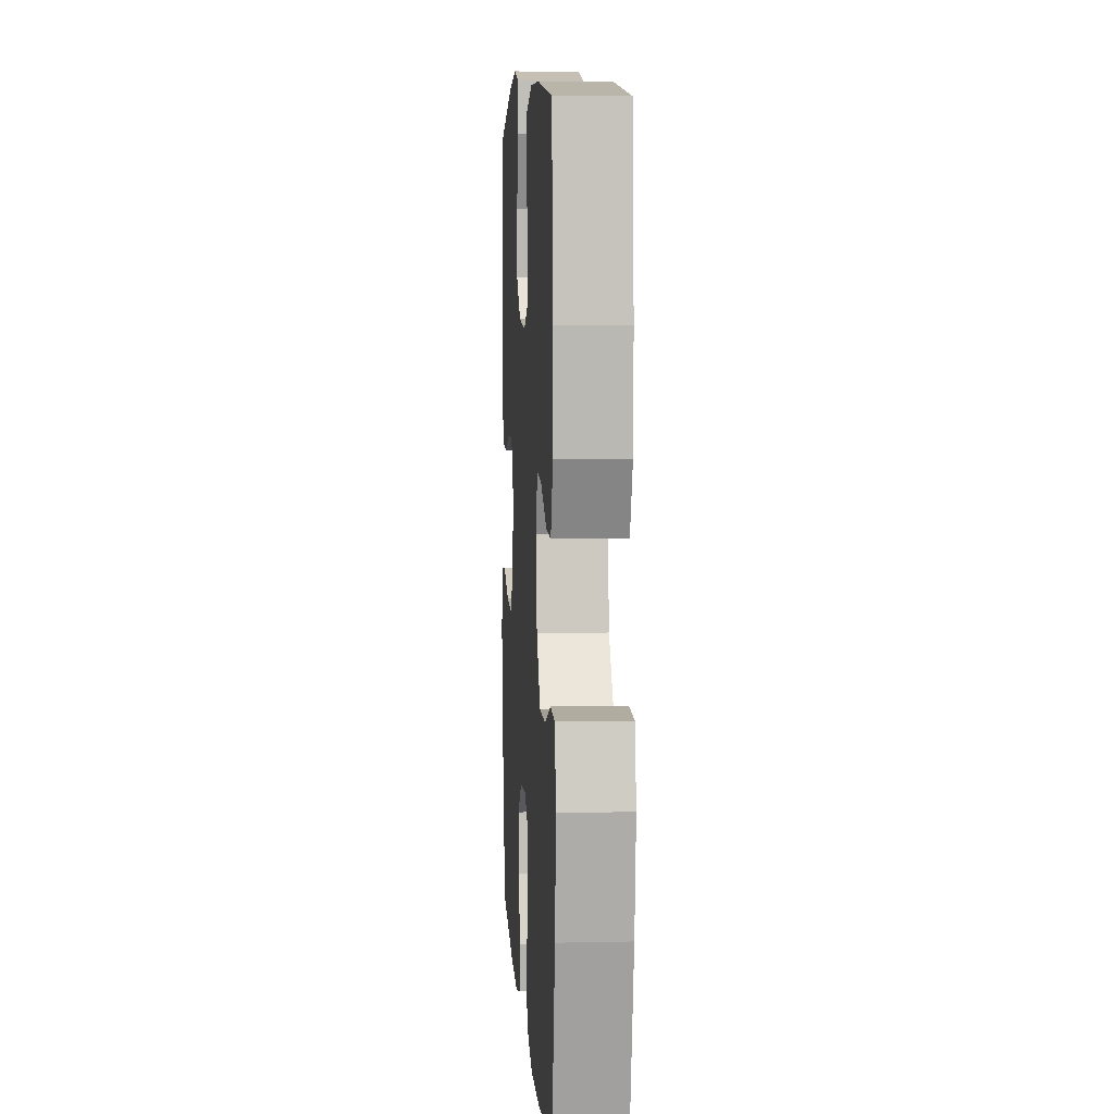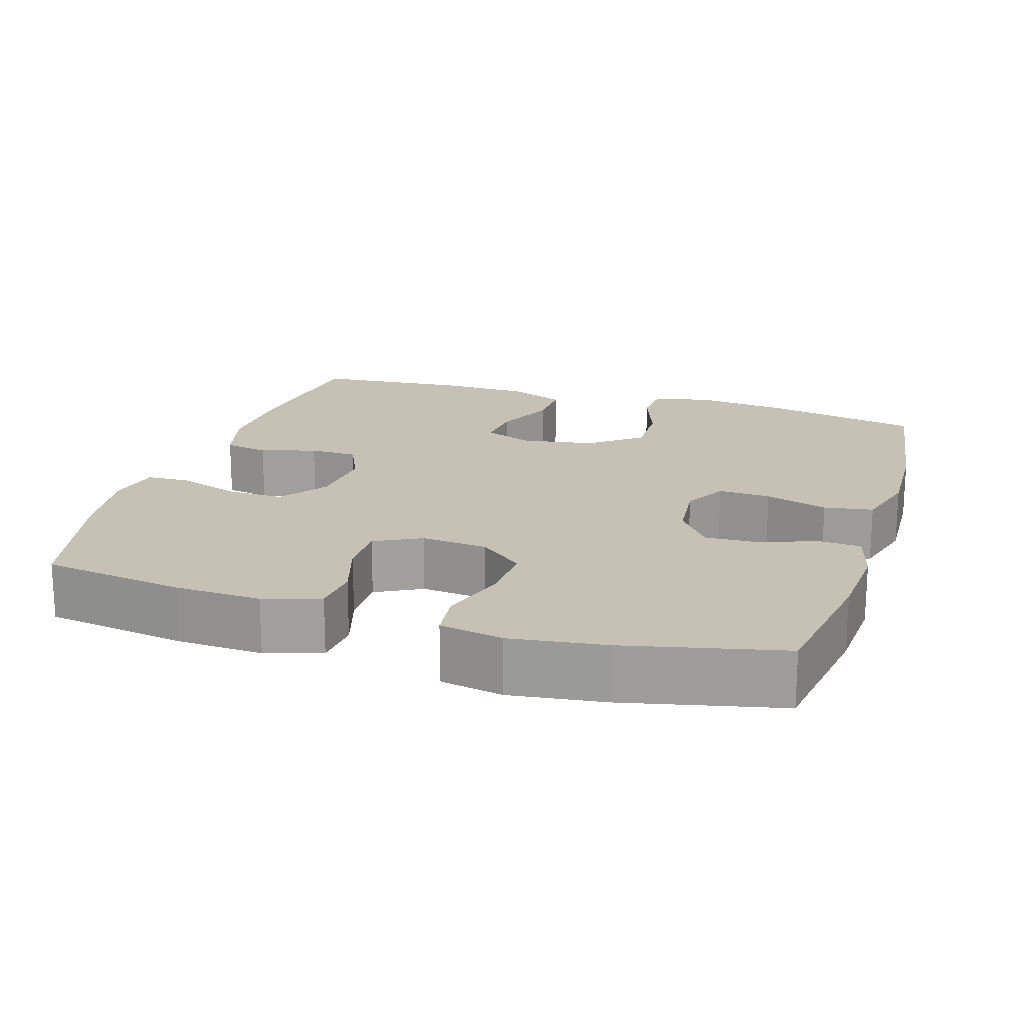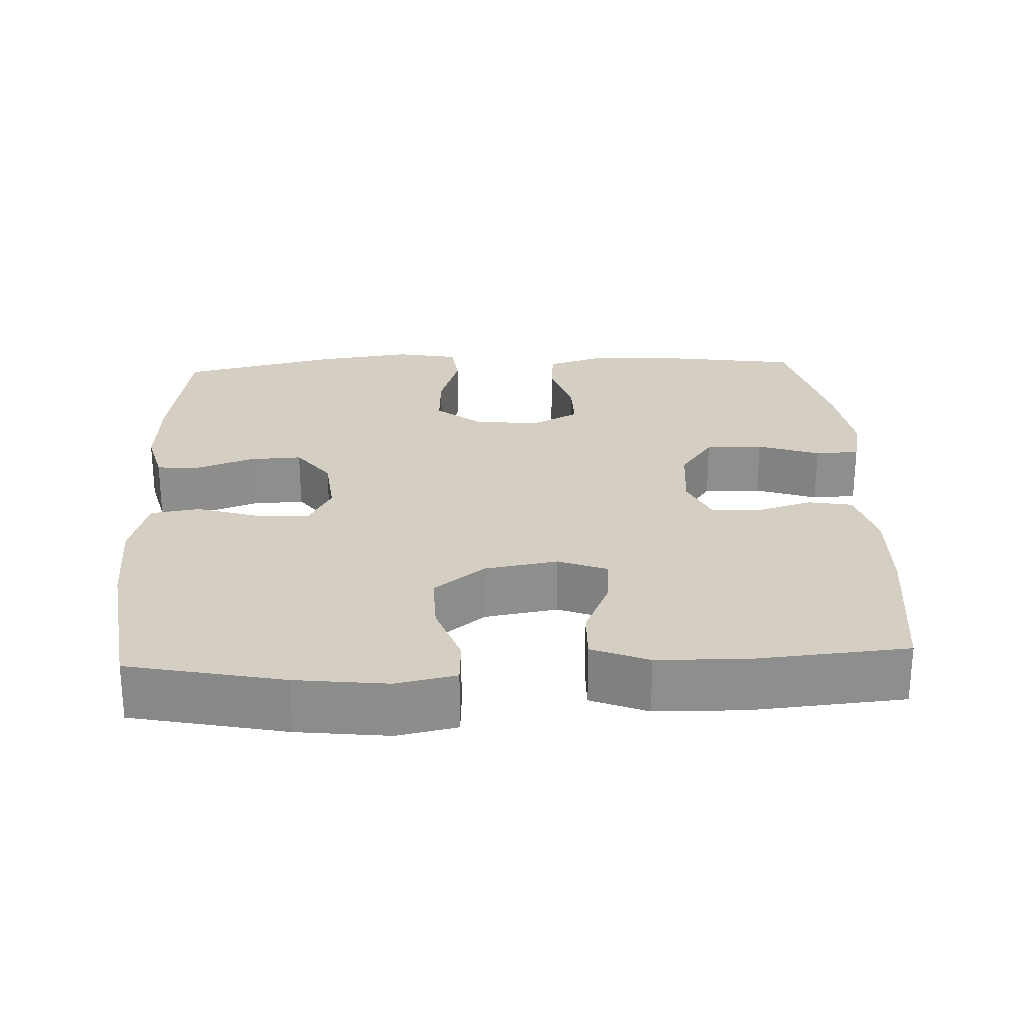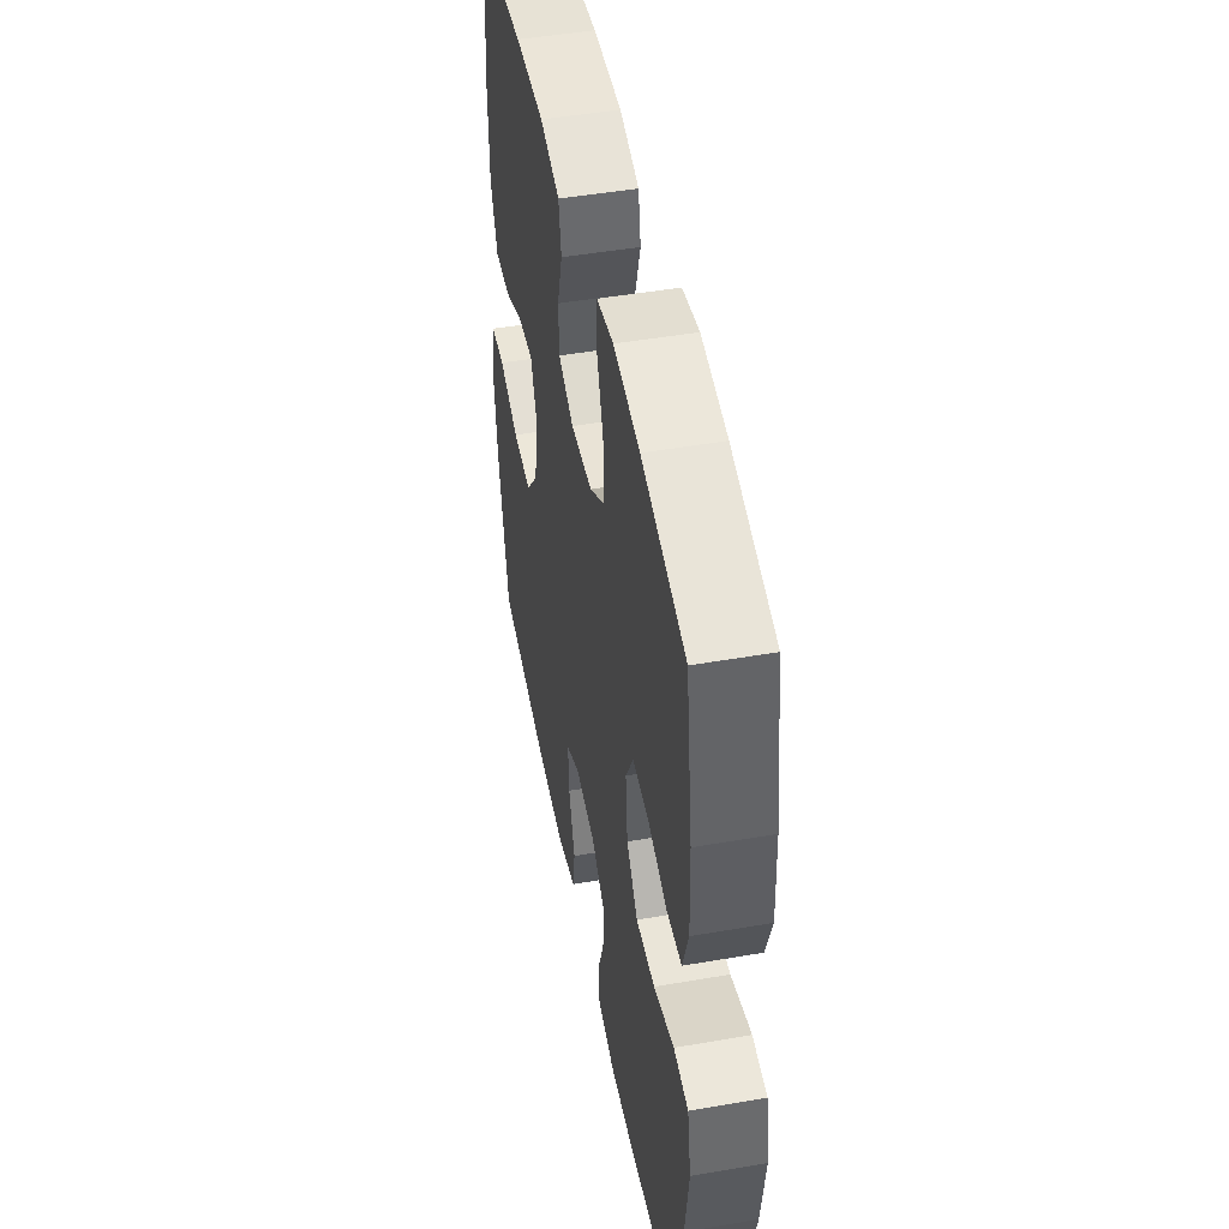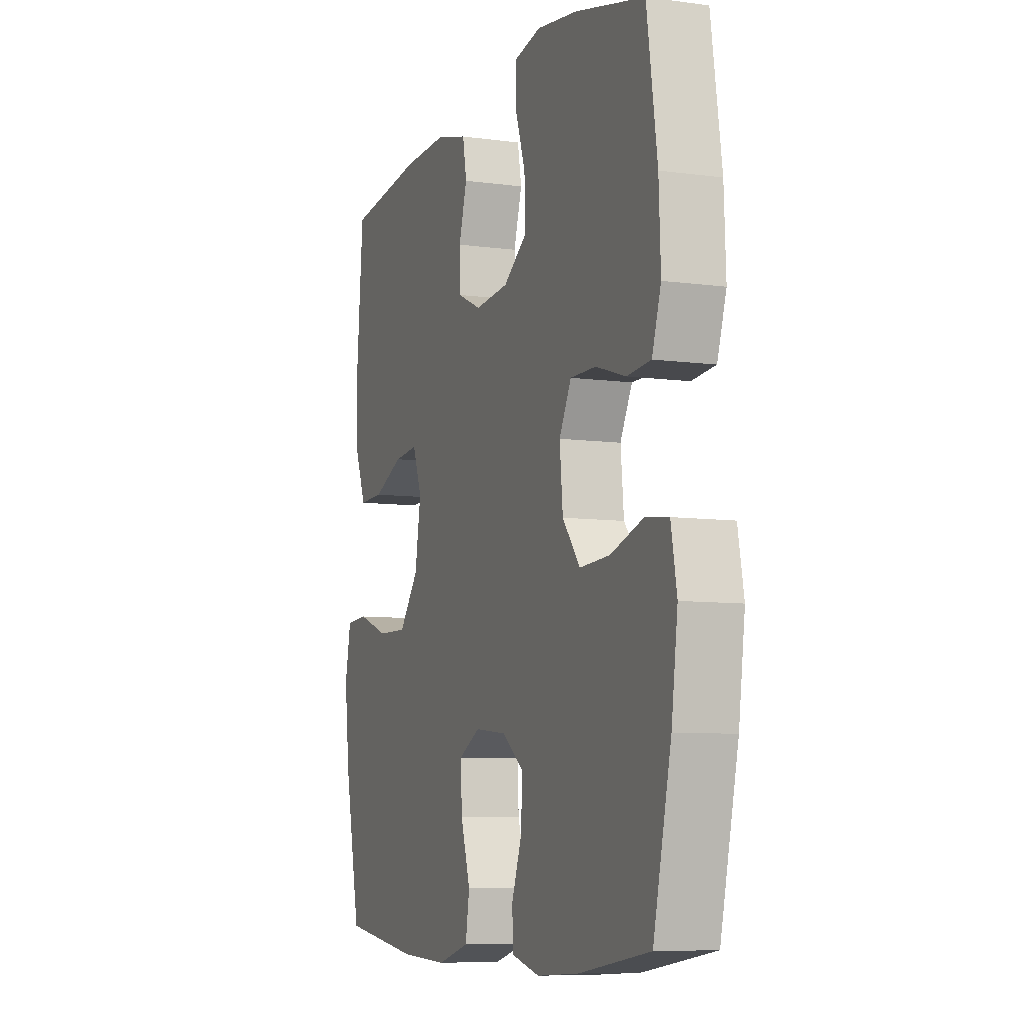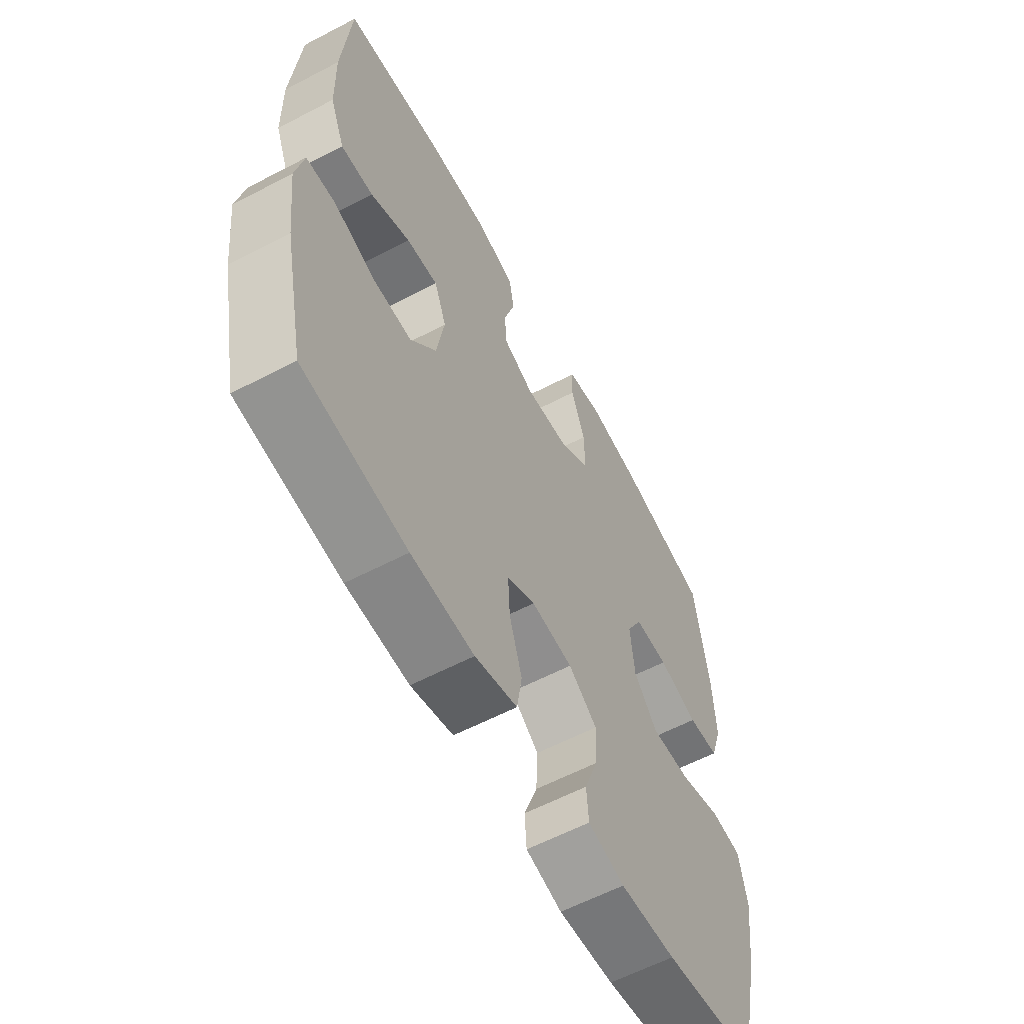
<metadata>
{"format":"obj","ext":"obj","renderer":"f3d","projection":"perspective","resolution":1024,"background":"white","views":[{"elev":6.7,"azim":-93.7,"up":"+Z"},{"elev":18.7,"azim":107.4,"up":"+Y"},{"elev":25.4,"azim":-92.6,"up":"+Y"},{"elev":47.9,"azim":79.0,"up":"+Z"},{"elev":-7.9,"azim":69.1,"up":"+Z"},{"elev":-60.1,"azim":-61.8,"up":"+Z"}]}
</metadata>
<code>
o path6192
v 0.3014 0.0375 0.5528
v 0.1858 0.0375 0.5698
v 0.1112 0.0375 0.5549
v 0.109 0.0375 0.494
v 0.1383 0.0375 0.4087
v 0.1399 0.0375 0.3299
v 0.07412 0.0375 0.2833
v -0.02111 0.0375 0.2748
v -0.08856 0.0375 0.3055
v -0.09049 0.0375 0.3716
v -0.06717 0.0375 0.4494
v -0.07838 0.0375 0.5106
v -0.1652 0.0375 0.5343
v -0.2938 0.0375 0.5307
v -0.5065 0.0375 0.5052
v -0.5244 0.0375 0.2951
v -0.5218 0.0375 0.1707
v -0.4904 0.0375 0.09225
v -0.4208 0.0375 0.09424
v -0.3363 0.0375 0.1312
v -0.2683 0.0375 0.1375
v -0.2422 0.0375 0.06937
v -0.2591 0.0375 -0.03157
v -0.3141 0.0375 -0.1021
v -0.3983 0.0375 -0.1003
v -0.4864 0.0375 -0.06905
v -0.5492 0.0375 -0.07259
v -0.5661 0.0375 -0.1554
v -0.5512 0.0375 -0.2829
v -0.5065 0.0375 -0.4965
v -0.2848 0.0375 -0.5275
v -0.151 0.0375 -0.5331
v -0.06078 0.0375 -0.5077
v -0.04986 0.0375 -0.4398
v -0.07669 0.0375 -0.3532
v -0.0805 0.0375 -0.2806
v -0.01996 0.0375 -0.2484
v 0.06862 0.0375 -0.2577
v 0.1295 0.0375 -0.3034
v 0.1259 0.0375 -0.3769
v 0.09711 0.0375 -0.4559
v 0.1013 0.0375 -0.5146
v 0.1787 0.0375 -0.5347
v 0.2973 0.0375 -0.5273
v 0.4954 0.0375 -0.4965
v 0.5453 0.0375 -0.2786
v 0.5629 0.0375 -0.1476
v 0.5466 0.0375 -0.06059
v 0.4814 0.0375 -0.0527
v 0.3905 0.0375 -0.08175
v 0.3064 0.0375 -0.08622
v 0.2567 0.0375 -0.0243
v 0.248 0.0375 0.06706
v 0.2817 0.0375 0.1312
v 0.3536 0.0375 0.1307
v 0.4382 0.0375 0.1043
v 0.5044 0.0375 0.1102
v 0.5294 0.0375 0.1884
v 0.5245 0.0375 0.3072
v 0.4954 0.0375 0.5052
v 0.3014 -0.0375 0.5528
v 0.1858 -0.0375 0.5698
v 0.1112 -0.0375 0.5549
v 0.109 -0.0375 0.494
v 0.1383 -0.0375 0.4087
v 0.1399 -0.0375 0.3299
v 0.07412 -0.0375 0.2833
v -0.02111 -0.0375 0.2748
v -0.08856 -0.0375 0.3055
v -0.09049 -0.0375 0.3716
v -0.06717 -0.0375 0.4494
v -0.07838 -0.0375 0.5106
v -0.1652 -0.0375 0.5343
v -0.2938 -0.0375 0.5307
v -0.5065 -0.0375 0.5052
v -0.5244 -0.0375 0.2951
v -0.5218 -0.0375 0.1707
v -0.4904 -0.0375 0.09225
v -0.4208 -0.0375 0.09424
v -0.3363 -0.0375 0.1312
v -0.2683 -0.0375 0.1375
v -0.2422 -0.0375 0.06937
v -0.2591 -0.0375 -0.03157
v -0.3141 -0.0375 -0.1021
v -0.3983 -0.0375 -0.1003
v -0.4864 -0.0375 -0.06905
v -0.5492 -0.0375 -0.07259
v -0.5661 -0.0375 -0.1554
v -0.5512 -0.0375 -0.2829
v -0.5065 -0.0375 -0.4965
v -0.2848 -0.0375 -0.5275
v -0.151 -0.0375 -0.5331
v -0.06078 -0.0375 -0.5077
v -0.04986 -0.0375 -0.4398
v -0.07669 -0.0375 -0.3532
v -0.0805 -0.0375 -0.2806
v -0.01996 -0.0375 -0.2484
v 0.06862 -0.0375 -0.2577
v 0.1295 -0.0375 -0.3034
v 0.1259 -0.0375 -0.3769
v 0.09711 -0.0375 -0.4559
v 0.1013 -0.0375 -0.5146
v 0.1787 -0.0375 -0.5347
v 0.2973 -0.0375 -0.5273
v 0.4954 -0.0375 -0.4965
v 0.5453 -0.0375 -0.2786
v 0.5629 -0.0375 -0.1476
v 0.5466 -0.0375 -0.06059
v 0.4814 -0.0375 -0.0527
v 0.3905 -0.0375 -0.08175
v 0.3064 -0.0375 -0.08622
v 0.2567 -0.0375 -0.0243
v 0.248 -0.0375 0.06706
v 0.2817 -0.0375 0.1312
v 0.3536 -0.0375 0.1307
v 0.4382 -0.0375 0.1043
v 0.5044 -0.0375 0.1102
v 0.5294 -0.0375 0.1884
v 0.5245 -0.0375 0.3072
v 0.4954 -0.0375 0.5052
v 0.3014 0.0375 0.5528
v 0.1858 0.0375 0.5698
v 0.1112 0.0375 0.5549
v 0.1112 0.0375 0.5549
v 0.109 0.0375 0.494
v -0.07838 0.0375 0.5106
v -0.07838 0.0375 0.5106
v -0.1652 0.0375 0.5343
v -0.2938 0.0375 0.5307
v 0.4954 0.0375 0.5052
v 0.4954 0.0375 0.5052
v -0.06717 0.0375 0.4494
v -0.5065 0.0375 0.5052
v -0.5065 0.0375 0.5052
v 0.1383 0.0375 0.4087
v -0.09049 0.0375 0.3716
v 0.5245 0.0375 0.3072
v -0.5244 0.0375 0.2951
v 0.1399 0.0375 0.3299
v -0.08856 0.0375 0.3055
v -0.08856 0.0375 0.3055
v 0.07412 0.0375 0.2833
v 0.5294 0.0375 0.1884
v -0.02111 0.0375 0.2748
v -0.5218 0.0375 0.1707
v 0.5044 0.0375 0.1102
v 0.5044 0.0375 0.1102
v -0.3363 0.0375 0.1312
v -0.2683 0.0375 0.1375
v -0.2683 0.0375 0.1375
v -0.4904 0.0375 0.09225
v -0.4904 0.0375 0.09225
v 0.2817 0.0375 0.1312
v 0.2817 0.0375 0.1312
v 0.3536 0.0375 0.1307
v -0.2422 0.0375 0.06937
v 0.248 0.0375 0.06706
v -0.4208 0.0375 0.09424
v 0.4382 0.0375 0.1043
v -0.2591 0.0375 -0.03157
v 0.2567 0.0375 -0.0243
v 0.3064 0.0375 -0.08622
v -0.3141 0.0375 -0.1021
v 0.5466 0.0375 -0.06059
v 0.5466 0.0375 -0.06059
v 0.4814 0.0375 -0.0527
v 0.3905 0.0375 -0.08175
v 0.5629 0.0375 -0.1476
v -0.3983 0.0375 -0.1003
v -0.4864 0.0375 -0.06905
v -0.5492 0.0375 -0.07259
v -0.5492 0.0375 -0.07259
v -0.5661 0.0375 -0.1554
v 0.5453 0.0375 -0.2786
v -0.5512 0.0375 -0.2829
v -0.01996 0.0375 -0.2484
v 0.06862 0.0375 -0.2577
v -0.0805 0.0375 -0.2806
v -0.0805 0.0375 -0.2806
v 0.1295 0.0375 -0.3034
v -0.07669 0.0375 -0.3532
v 0.1259 0.0375 -0.3769
v -0.04986 0.0375 -0.4398
v 0.09711 0.0375 -0.4559
v 0.4954 0.0375 -0.4965
v 0.4954 0.0375 -0.4965
v -0.06078 0.0375 -0.5077
v -0.06078 0.0375 -0.5077
v 0.1013 0.0375 -0.5146
v 0.1013 0.0375 -0.5146
v -0.5065 0.0375 -0.4965
v -0.5065 0.0375 -0.4965
v -0.151 0.0375 -0.5331
v 0.2973 0.0375 -0.5273
v -0.2848 0.0375 -0.5275
v 0.1787 0.0375 -0.5347
v 0.3014 -0.0375 0.5528
v 0.1858 -0.0375 0.5698
v 0.1112 -0.0375 0.5549
v 0.1112 -0.0375 0.5549
v 0.109 -0.0375 0.494
v -0.07838 -0.0375 0.5106
v -0.07838 -0.0375 0.5106
v -0.1652 -0.0375 0.5343
v -0.2938 -0.0375 0.5307
v 0.4954 -0.0375 0.5052
v 0.4954 -0.0375 0.5052
v -0.06717 -0.0375 0.4494
v -0.5065 -0.0375 0.5052
v -0.5065 -0.0375 0.5052
v 0.1383 -0.0375 0.4087
v -0.09049 -0.0375 0.3716
v 0.5245 -0.0375 0.3072
v -0.5244 -0.0375 0.2951
v 0.1399 -0.0375 0.3299
v -0.08856 -0.0375 0.3055
v -0.08856 -0.0375 0.3055
v 0.07412 -0.0375 0.2833
v 0.5294 -0.0375 0.1884
v -0.02111 -0.0375 0.2748
v -0.5218 -0.0375 0.1707
v 0.5044 -0.0375 0.1102
v 0.5044 -0.0375 0.1102
v -0.3363 -0.0375 0.1312
v -0.2683 -0.0375 0.1375
v -0.2683 -0.0375 0.1375
v -0.4904 -0.0375 0.09225
v -0.4904 -0.0375 0.09225
v 0.2817 -0.0375 0.1312
v 0.2817 -0.0375 0.1312
v 0.3536 -0.0375 0.1307
v -0.2422 -0.0375 0.06937
v 0.248 -0.0375 0.06706
v -0.4208 -0.0375 0.09424
v 0.4382 -0.0375 0.1043
v -0.2591 -0.0375 -0.03157
v 0.2567 -0.0375 -0.0243
v 0.3064 -0.0375 -0.08622
v -0.3141 -0.0375 -0.1021
v 0.5466 -0.0375 -0.06059
v 0.5466 -0.0375 -0.06059
v 0.4814 -0.0375 -0.0527
v 0.3905 -0.0375 -0.08175
v 0.5629 -0.0375 -0.1476
v -0.3983 -0.0375 -0.1003
v -0.4864 -0.0375 -0.06905
v -0.5492 -0.0375 -0.07259
v -0.5492 -0.0375 -0.07259
v -0.5661 -0.0375 -0.1554
v 0.5453 -0.0375 -0.2786
v -0.5512 -0.0375 -0.2829
v -0.01996 -0.0375 -0.2484
v 0.06862 -0.0375 -0.2577
v -0.0805 -0.0375 -0.2806
v -0.0805 -0.0375 -0.2806
v 0.1295 -0.0375 -0.3034
v -0.07669 -0.0375 -0.3532
v 0.1259 -0.0375 -0.3769
v -0.04986 -0.0375 -0.4398
v 0.09711 -0.0375 -0.4559
v 0.4954 -0.0375 -0.4965
v 0.4954 -0.0375 -0.4965
v -0.06078 -0.0375 -0.5077
v -0.06078 -0.0375 -0.5077
v 0.1013 -0.0375 -0.5146
v 0.1013 -0.0375 -0.5146
v -0.5065 -0.0375 -0.4965
v -0.5065 -0.0375 -0.4965
v -0.151 -0.0375 -0.5331
v 0.2973 -0.0375 -0.5273
v -0.2848 -0.0375 -0.5275
v 0.1787 -0.0375 -0.5347
f 244 243 250
f 238 253 256
f 211 198 201
f 252 232 236
f 214 224 205
f 249 245 246
f 233 252 237
f 235 219 231
f 229 218 233
f 215 213 197
f 269 257 271
f 224 221 234
f 214 205 209
f 231 215 229
f 270 258 272
f 205 212 204
f 254 271 257
f 270 256 258
f 213 215 231
f 233 218 220
f 257 269 259
f 259 269 263
f 239 245 251
f 250 256 270
f 238 256 250
f 204 208 202
f 222 219 235
f 249 246 247
f 219 213 231
f 271 251 267
f 251 245 249
f 221 224 214
f 237 252 253
f 234 221 227
f 204 212 208
f 206 197 213
f 252 236 254
f 233 232 252
f 254 236 239
f 197 211 215
f 243 244 242
f 261 250 270
f 233 220 232
f 201 198 199
f 240 242 244
f 238 250 243
f 254 239 271
f 218 229 215
f 237 253 238
f 272 258 260
f 271 239 251
f 232 216 225
f 272 260 265
f 212 225 216
f 198 211 197
f 225 212 205
f 220 216 232
f 205 224 225
f 1 2 62 61
f 2 124 200 62
f 3 4 64 63
f 127 13 73 203
f 13 14 74 73
f 131 1 61 207
f 11 12 72 71
f 14 134 210 74
f 4 5 65 64
f 10 11 71 70
f 59 60 120 119
f 15 16 76 75
f 5 6 66 65
f 141 10 70 217
f 6 7 67 66
f 58 59 119 118
f 8 9 69 68
f 16 17 77 76
f 7 8 68 67
f 147 58 118 223
f 20 150 226 80
f 17 152 228 77
f 154 55 115 230
f 21 22 82 81
f 53 54 114 113
f 19 20 80 79
f 18 19 79 78
f 56 57 117 116
f 55 56 116 115
f 22 23 83 82
f 52 53 113 112
f 51 52 112 111
f 23 24 84 83
f 165 49 109 241
f 49 50 110 109
f 47 48 108 107
f 25 26 86 85
f 26 172 248 86
f 27 28 88 87
f 50 51 111 110
f 24 25 85 84
f 46 47 107 106
f 28 29 89 88
f 37 38 98 97
f 179 37 97 255
f 38 39 99 98
f 35 36 96 95
f 39 40 100 99
f 34 35 95 94
f 40 41 101 100
f 186 46 106 262
f 188 34 94 264
f 41 190 266 101
f 29 192 268 89
f 32 33 93 92
f 44 45 105 104
f 31 32 92 91
f 30 31 91 90
f 43 44 104 103
f 42 43 103 102
f 168 174 167
f 162 180 177
f 135 125 122
f 176 160 156
f 138 129 148
f 173 170 169
f 157 161 176
f 159 155 143
f 153 157 142
f 139 121 137
f 193 195 181
f 148 158 145
f 138 133 129
f 155 153 139
f 194 196 182
f 129 128 136
f 178 181 195
f 194 182 180
f 137 155 139
f 157 144 142
f 181 183 193
f 183 187 193
f 163 175 169
f 174 194 180
f 162 174 180
f 128 126 132
f 146 159 143
f 173 171 170
f 143 155 137
f 195 191 175
f 175 173 169
f 145 138 148
f 161 177 176
f 158 151 145
f 128 132 136
f 130 137 121
f 176 178 160
f 157 176 156
f 178 163 160
f 121 139 135
f 167 166 168
f 185 194 174
f 157 156 144
f 125 123 122
f 164 168 166
f 162 167 174
f 178 195 163
f 142 139 153
f 161 162 177
f 196 184 182
f 195 175 163
f 156 149 140
f 196 189 184
f 136 140 149
f 122 121 135
f 149 129 136
f 144 156 140
f 129 149 148

</code>
